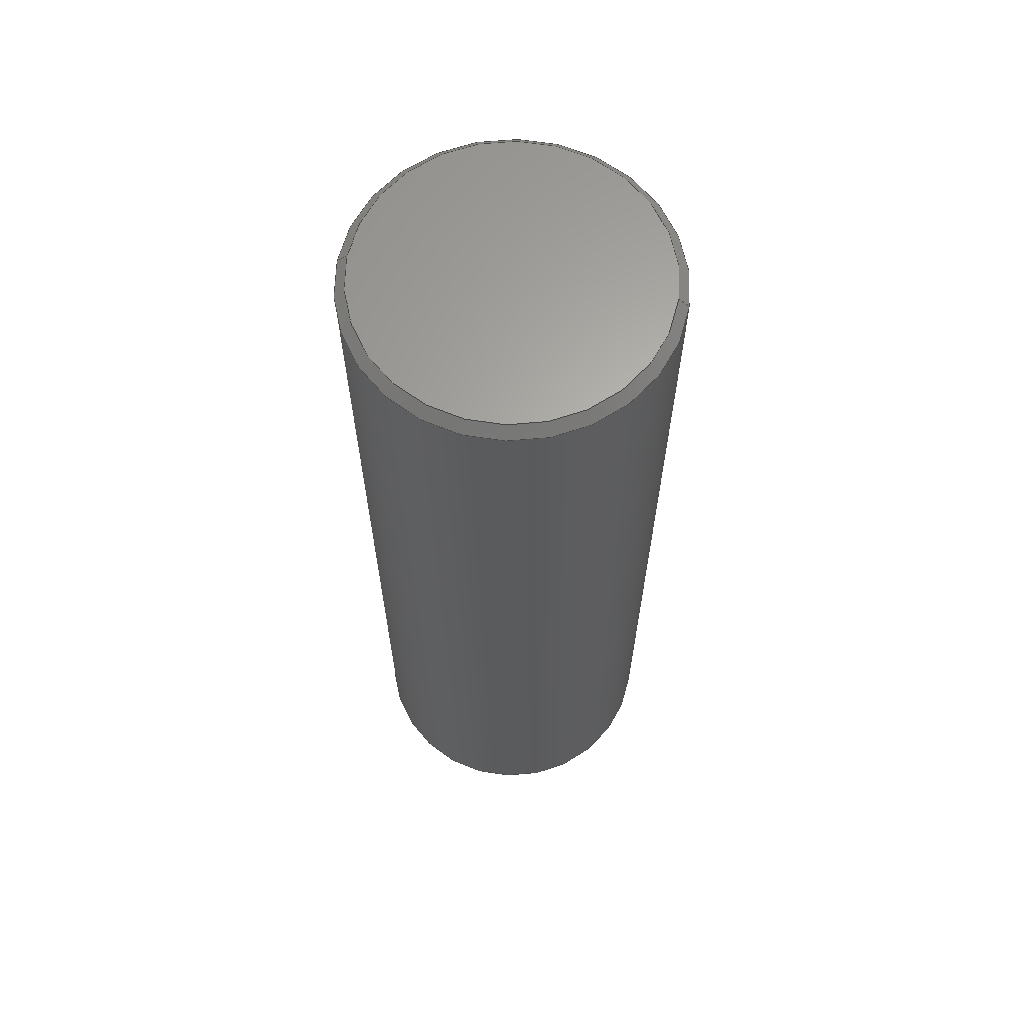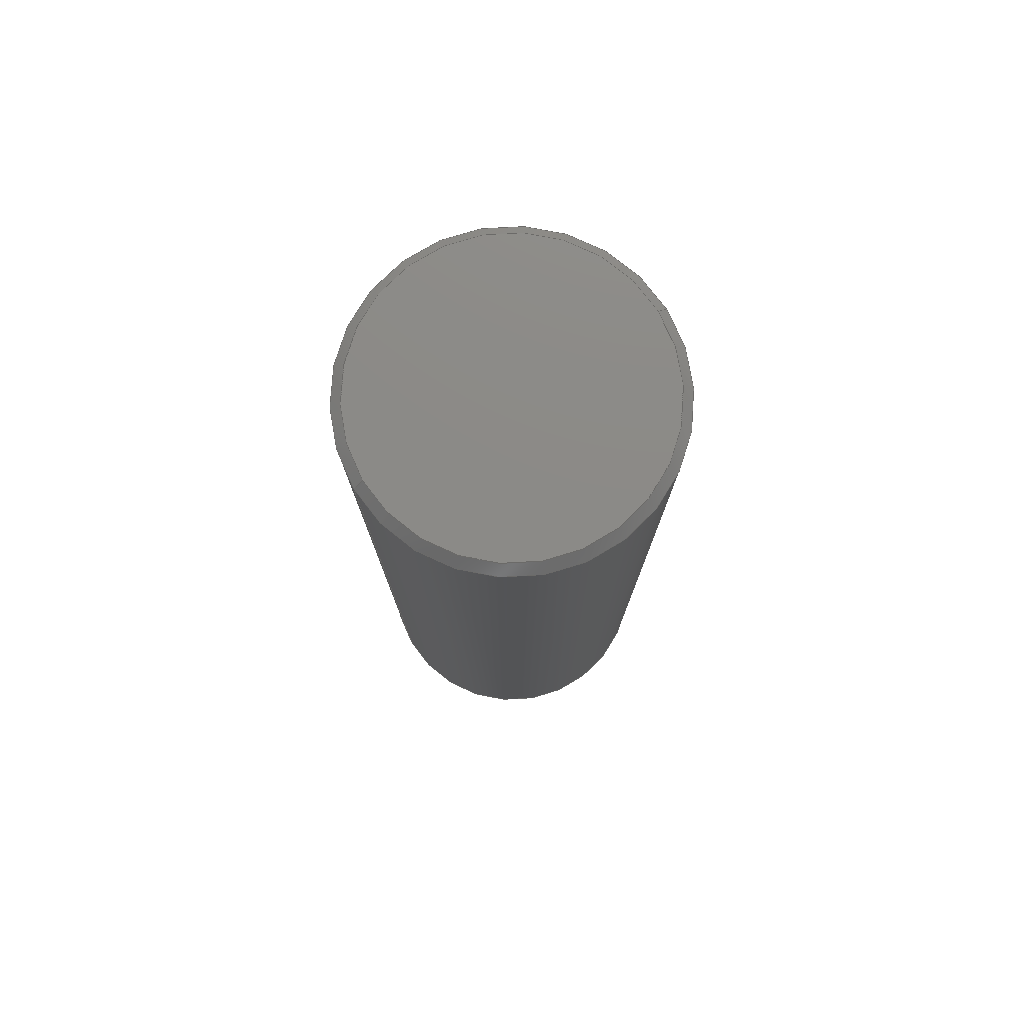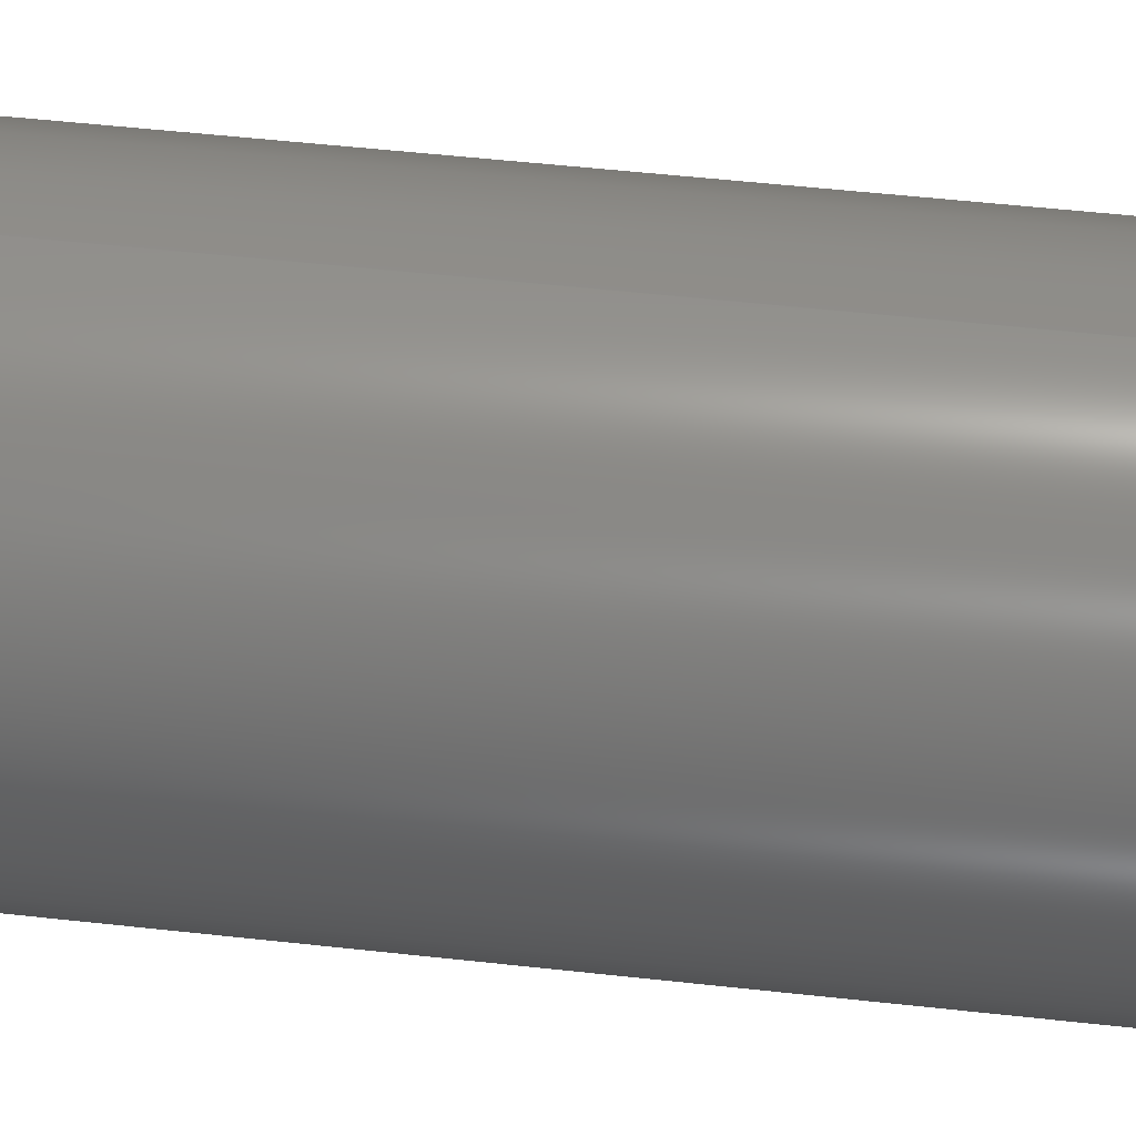
<metadata>
{"format":"step","ext":"step","renderer":"f3d","projection":"perspective","resolution":1024,"background":"white","views":[{"elev":64.1,"azim":98.8,"up":"+Y"},{"elev":77.7,"azim":-120.7,"up":"+Y"},{"elev":48.5,"azim":97.2,"up":"+Z"}]}
</metadata>
<code>
ISO-10303-21;
DATA;
#1 = APPROVAL_PERSON_ORGANIZATION ( #230, #56, #185 ) ;
#2 = EDGE_LOOP ( 'NONE', ( #86, #137, #244, #217 ) ) ;
#3 = UNCERTAINTY_MEASURE_WITH_UNIT (LENGTH_MEASURE( 1e-05 ), #246, 'distance_accuracy_value', 'NONE');
#4 = ORIENTED_EDGE ( 'NONE', *, *, #270, .F. ) ;
#5 = EDGE_CURVE ( 'NONE', #7, #167, #155, .T. ) ;
#6 = AXIS2_PLACEMENT_3D ( 'NONE', #260, #51, #11 ) ;
#7 = VERTEX_POINT ( 'NONE', #148 ) ;
#8 = ORIENTED_EDGE ( 'NONE', *, *, #232, .F. ) ;
#9 = DIRECTION ( 'NONE',  ( 0, 1, 0 ) ) ;
#10 = CIRCLE ( 'NONE', #76, 2 ) ;
#11 = DIRECTION ( 'NONE',  ( 0, 0, 1 ) ) ;
#12 = ORIENTED_EDGE ( 'NONE', *, *, #46, .T. ) ;
#13 = LINE ( 'NONE', #175, #248 ) ;
#14 = APPROVAL_PERSON_ORGANIZATION ( #210, #147, #235 ) ;
#15 = CARTESIAN_POINT ( 'NONE',  ( 2.449e-16, -5.875, 2 ) ) ;
#16 = CARTESIAN_POINT ( 'NONE',  ( 2.373e-16, -6, -1.875 ) ) ;
#17 = DIRECTION ( 'NONE',  ( 0, -1, 0 ) ) ;
#18 = CIRCLE ( 'NONE', #164, 1.875 ) ;
#19 = DIRECTION ( 'NONE',  ( 0, -1, 0 ) ) ;
#20 = PERSON_AND_ORGANIZATION ( #200, #133 ) ;
#21 = COORDINATED_UNIVERSAL_TIME_OFFSET ( 1, 0, .AHEAD. ) ;
#22 = APPLICATION_PROTOCOL_DEFINITION ( 'international standard', 'config_control_design', 1994, #192 ) ;
#23 = CIRCLE ( 'NONE', #169, 2 ) ;
#24 = EDGE_CURVE ( 'NONE', #88, #111, #261, .T. ) ;
#25 = DATE_AND_TIME ( #145, #34 ) ;
#26 = DIRECTION ( 'NONE',  ( 0, 0, 1 ) ) ;
#27 = DIRECTION ( 'NONE',  ( 0, 0, 1 ) ) ;
#28 = ORIENTED_EDGE ( 'NONE', *, *, #270, .T. ) ;
#29 = CARTESIAN_POINT ( 'NONE',  ( 0, 6, 0 ) ) ;
#30 = CARTESIAN_POINT ( 'NONE',  ( 2.449e-16, -5.875, -2 ) ) ;
#31 = ADVANCED_FACE ( 'NONE', ( #150 ), #215, .T. ) ;
#32 = DIRECTION ( 'NONE',  ( 0, 0, 1 ) ) ;
#33 = DIRECTION ( 'NONE',  ( -0, -1, -0 ) ) ;
#34 = LOCAL_TIME ( 16, 50, 25, #130 ) ;
#35 = CARTESIAN_POINT ( 'NONE',  ( 0, -5.875, 0 ) ) ;
#36 = CARTESIAN_POINT ( 'NONE',  ( 0, -5.875, -2 ) ) ;
#37 = EDGE_CURVE ( 'NONE', #231, #88, #38, .T. ) ;
#38 = CIRCLE ( 'NONE', #226, 1.875 ) ;
#39 = APPLICATION_PROTOCOL_DEFINITION ( 'international standard', 'config_control_design', 1994, #229 ) ;
#40 = CC_DESIGN_APPROVAL ( #56, ( #239 ) ) ;
#41 = PRODUCT_DEFINITION ( 'UNKNOWN', '', #239, #242 ) ;
#42 = CALENDAR_DATE ( 2022, 21, 2 ) ;
#43 = APPROVAL_DATE_TIME ( #25, #56 ) ;
#44 = ORIENTED_EDGE ( 'NONE', *, *, #168, .T. ) ;
#45 = CARTESIAN_POINT ( 'NONE',  ( 0, 0, 0 ) ) ;
#46 = EDGE_CURVE ( 'NONE', #114, #191, #109, .T. ) ;
#47 = ORIENTED_EDGE ( 'NONE', *, *, #220, .F. ) ;
#48 = CC_DESIGN_SECURITY_CLASSIFICATION ( #110, ( #239 ) ) ;
#49 = PERSON_AND_ORGANIZATION ( #200, #133 ) ;
#50 = DIRECTION ( 'NONE',  ( 0, 0, -1 ) ) ;
#51 = DIRECTION ( 'NONE',  ( 0, 1, 0 ) ) ;
#52 = ADVANCED_FACE ( 'NONE', ( #237 ), #149, .T. ) ;
#53 = FACE_OUTER_BOUND ( 'NONE', #188, .T. ) ;
#54 = DIRECTION ( 'NONE',  ( -0, 1, -0 ) ) ;
#55 = ORIENTED_EDGE ( 'NONE', *, *, #37, .T. ) ;
#56 = APPROVAL ( #143, 'UNSPECIFIED' ) ;
#57 = VECTOR ( 'NONE', #66, 1000 ) ;
#58 = CARTESIAN_POINT ( 'NONE',  ( 0, 5.875, -2 ) ) ;
#59 = DIRECTION ( 'NONE',  ( 0, 0, -1 ) ) ;
#60 = CARTESIAN_POINT ( 'NONE',  ( 0, -6, 0 ) ) ;
#61 = MECHANICAL_CONTEXT ( 'NONE', #192, 'mechanical' ) ;
#62 = PERSON_AND_ORGANIZATION ( #200, #133 ) ;
#63 = DIRECTION ( 'NONE',  ( 1, 0, 0 ) ) ;
#64 = DIRECTION ( 'NONE',  ( 0, 0, 1 ) ) ;
#65 = AXIS2_PLACEMENT_3D ( 'NONE', #122, #19, #32 ) ;
#66 = DIRECTION ( 'NONE',  ( -0, -1, -0 ) ) ;
#67 = CC_DESIGN_DATE_AND_TIME_ASSIGNMENT ( #252, #273, ( #41 ) ) ;
#68 = DIRECTION ( 'NONE',  ( -0, -1, -0 ) ) ;
#69 = AXIS2_PLACEMENT_3D ( 'NONE', #263, #54, #27 ) ;
#70 = PLANE ( 'NONE',  #201 ) ;
#71 = LINE ( 'NONE', #30, #193 ) ;
#72 = CARTESIAN_POINT ( 'NONE',  ( 0, 6, 0 ) ) ;
#73 = LINE ( 'NONE', #75, #234 ) ;
#74 =( NAMED_UNIT ( * ) SI_UNIT ( $, .STERADIAN. ) SOLID_ANGLE_UNIT ( ) );
#75 = CARTESIAN_POINT ( 'NONE',  ( 2.449e-16, 6, 2 ) ) ;
#76 = AXIS2_PLACEMENT_3D ( 'NONE', #35, #118, #159 ) ;
#77 = DIRECTION ( 'NONE',  ( 0, 0, 1 ) ) ;
#78 = CC_DESIGN_PERSON_AND_ORGANIZATION_ASSIGNMENT ( #62, #104, ( #110 ) ) ;
#79 = CYLINDRICAL_SURFACE ( 'NONE', #245, 2 ) ;
#80 = CLOSED_SHELL ( 'NONE', ( #209, #177, #31, #259, #85, #83, #52, #127 ) ) ;
#81 = DATE_TIME_ROLE ( 'classification_date' ) ;
#82 = DATE_AND_TIME ( #204, #227 ) ;
#83 = ADVANCED_FACE ( 'NONE', ( #53 ), #70, .F. ) ;
#84 = CIRCLE ( 'NONE', #123, 2 ) ;
#85 = ADVANCED_FACE ( 'NONE', ( #243 ), #136, .T. ) ;
#86 = ORIENTED_EDGE ( 'NONE', *, *, #151, .F. ) ;
#87 = ORIENTED_EDGE ( 'NONE', *, *, #24, .F. ) ;
#88 = VERTEX_POINT ( 'NONE', #92 ) ;
#89 = VECTOR ( 'NONE', #140, 1000 ) ;
#90 = CONICAL_SURFACE ( 'NONE', #146, 2, 0.7854 ) ;
#91 = EDGE_CURVE ( 'NONE', #231, #191, #71, .T. ) ;
#92 = CARTESIAN_POINT ( 'NONE',  ( 0, -6, 1.875 ) ) ;
#93 = ORIENTED_EDGE ( 'NONE', *, *, #256, .T. ) ;
#94 = DIRECTION ( 'NONE',  ( 0, 0, 1 ) ) ;
#95 = CC_DESIGN_APPROVAL ( #241, ( #110 ) ) ;
#96 = CARTESIAN_POINT ( 'NONE',  ( 2.373e-16, 6, 1.875 ) ) ;
#97 = DIRECTION ( 'NONE',  ( -0, 1, -0 ) ) ;
#98 = CARTESIAN_POINT ( 'NONE',  ( 0, 5.875, 0 ) ) ;
#99 = CC_DESIGN_PERSON_AND_ORGANIZATION_ASSIGNMENT ( #20, #203, ( #41 ) ) ;
#100 = AXIS2_PLACEMENT_3D ( 'NONE', #72, #68, #50 ) ;
#101 = FACE_OUTER_BOUND ( 'NONE', #162, .T. ) ;
#102 = PERSON_AND_ORGANIZATION_ROLE ( 'design_supplier' ) ;
#103 = ORIENTED_EDGE ( 'NONE', *, *, #256, .F. ) ;
#104 = PERSON_AND_ORGANIZATION_ROLE ( 'classification_officer' ) ;
#105 = AXIS2_PLACEMENT_3D ( 'NONE', #29, #113, #194 ) ;
#106 = SHAPE_DEFINITION_REPRESENTATION ( #212, #121 ) ;
#107 = COORDINATED_UNIVERSAL_TIME_OFFSET ( 1, 0, .AHEAD. ) ;
#108 = CIRCLE ( 'NONE', #65, 2 ) ;
#109 = LINE ( 'NONE', #112, #57 ) ;
#110 = SECURITY_CLASSIFICATION ( '', '', #181 ) ;
#111 = VERTEX_POINT ( 'NONE', #15 ) ;
#112 = CARTESIAN_POINT ( 'NONE',  ( 0, 6, -2 ) ) ;
#113 = DIRECTION ( 'NONE',  ( 0, 1, 0 ) ) ;
#114 = VERTEX_POINT ( 'NONE', #58 ) ;
#115 = DIRECTION ( 'NONE',  ( 0, -1, 0 ) ) ;
#116 = DIRECTION ( 'NONE',  ( -0, 1, -0 ) ) ;
#117 = VECTOR ( 'NONE', #173, 1000 ) ;
#118 = DIRECTION ( 'NONE',  ( -0, 1, -0 ) ) ;
#119 = CARTESIAN_POINT ( 'NONE',  ( 0, 6, 0 ) ) ;
#120 = EDGE_CURVE ( 'NONE', #125, #111, #73, .T. ) ;
#121 = ADVANCED_BREP_SHAPE_REPRESENTATION ( '13-017714', ( #225, #253 ), #214 ) ;
#122 = CARTESIAN_POINT ( 'NONE',  ( 0, 5.875, 0 ) ) ;
#123 = AXIS2_PLACEMENT_3D ( 'NONE', #223, #116, #94 ) ;
#124 = APPROVAL_STATUS ( 'not_yet_approved' ) ;
#125 = VERTEX_POINT ( 'NONE', #199 ) ;
#126 = PERSON_AND_ORGANIZATION_ROLE ( 'design_owner' ) ;
#127 = ADVANCED_FACE ( 'NONE', ( #139 ), #238, .T. ) ;
#128 = APPROVAL_STATUS ( 'not_yet_approved' ) ;
#129 = AXIS2_PLACEMENT_3D ( 'NONE', #268, #115, #156 ) ;
#130 = COORDINATED_UNIVERSAL_TIME_OFFSET ( 1, 0, .AHEAD. ) ;
#131 = CC_DESIGN_PERSON_AND_ORGANIZATION_ASSIGNMENT ( #233, #208, ( #239 ) ) ;
#132 = CARTESIAN_POINT ( 'NONE',  ( 0, -6, 0 ) ) ;
#133 = ORGANIZATION ( 'UNSPECIFIED', 'UNSPECIFIED', '' ) ;
#134 = EDGE_LOOP ( 'NONE', ( #184, #152, #8, #187 ) ) ;
#135 = CARTESIAN_POINT ( 'NONE',  ( 0, -6, 0 ) ) ;
#136 = PLANE ( 'NONE',  #105 ) ;
#137 = ORIENTED_EDGE ( 'NONE', *, *, #5, .F. ) ;
#138 = AXIS2_PLACEMENT_3D ( 'NONE', #141, #176, #174 ) ;
#139 = FACE_OUTER_BOUND ( 'NONE', #2, .T. ) ;
#140 = DIRECTION ( 'NONE',  ( 8.66e-17, -0.7071, 0.7071 ) ) ;
#141 = CARTESIAN_POINT ( 'NONE',  ( 0, 6, 0 ) ) ;
#142 = CARTESIAN_POINT ( 'NONE',  ( 0, 6, 0 ) ) ;
#143 = APPROVAL_STATUS ( 'not_yet_approved' ) ;
#144 = COORDINATED_UNIVERSAL_TIME_OFFSET ( 1, 0, .AHEAD. ) ;
#145 = CALENDAR_DATE ( 2022, 21, 2 ) ;
#146 = AXIS2_PLACEMENT_3D ( 'NONE', #180, #97, #77 ) ;
#147 = APPROVAL ( #124, 'UNSPECIFIED' ) ;
#148 = CARTESIAN_POINT ( 'NONE',  ( 0, 6, -1.875 ) ) ;
#149 = CONICAL_SURFACE ( 'NONE', #69, 2, 0.7854 ) ;
#150 = FACE_OUTER_BOUND ( 'NONE', #236, .T. ) ;
#151 = EDGE_CURVE ( 'NONE', #167, #125, #271, .T. ) ;
#152 = ORIENTED_EDGE ( 'NONE', *, *, #151, .T. ) ;
#153 = CARTESIAN_POINT ( 'NONE',  ( 0, -5.875, 2 ) ) ;
#154 = ORIENTED_EDGE ( 'NONE', *, *, #120, .F. ) ;
#155 = CIRCLE ( 'NONE', #6, 1.875 ) ;
#156 = DIRECTION ( 'NONE',  ( 0, 0, -1 ) ) ;
#157 = APPROVAL_PERSON_ORGANIZATION ( #49, #241, #161 ) ;
#158 = CC_DESIGN_DATE_AND_TIME_ASSIGNMENT ( #274, #81, ( #110 ) ) ;
#159 = DIRECTION ( 'NONE',  ( 0, 0, 1 ) ) ;
#160 = CIRCLE ( 'NONE', #138, 1.875 ) ;
#161 = APPROVAL_ROLE ( '' ) ;
#162 = EDGE_LOOP ( 'NONE', ( #154, #44, #12, #28 ) ) ;
#163 = COORDINATED_UNIVERSAL_TIME_OFFSET ( 1, 0, .AHEAD. ) ;
#164 = AXIS2_PLACEMENT_3D ( 'NONE', #60, #249, #267 ) ;
#165 = PRODUCT ( '13-017714', '13-017714', '', ( #61 ) ) ;
#166 = ORIENTED_EDGE ( 'NONE', *, *, #46, .F. ) ;
#167 = VERTEX_POINT ( 'NONE', #96 ) ;
#168 = EDGE_CURVE ( 'NONE', #125, #114, #23, .T. ) ;
#169 = AXIS2_PLACEMENT_3D ( 'NONE', #98, #17, #197 ) ;
#170 = ORIENTED_EDGE ( 'NONE', *, *, #120, .T. ) ;
#171 = DIRECTION ( 'NONE',  ( 0, -0, 1 ) ) ;
#172 = EDGE_CURVE ( 'NONE', #7, #114, #13, .T. ) ;
#173 = DIRECTION ( 'NONE',  ( 0, 0.7071, 0.7071 ) ) ;
#174 = DIRECTION ( 'NONE',  ( 0, 0, 1 ) ) ;
#175 = CARTESIAN_POINT ( 'NONE',  ( 0, 6, -1.875 ) ) ;
#176 = DIRECTION ( 'NONE',  ( 0, 1, 0 ) ) ;
#177 = ADVANCED_FACE ( 'NONE', ( #272 ), #90, .T. ) ;
#178 = CARTESIAN_POINT ( 'NONE',  ( 2.296e-16, 6, 1.875 ) ) ;
#179 = CONICAL_SURFACE ( 'NONE', #129, 1.875, 0.7854 ) ;
#180 = CARTESIAN_POINT ( 'NONE',  ( 0, -5.875, 0 ) ) ;
#181 = SECURITY_CLASSIFICATION_LEVEL ( 'unclassified' ) ;
#182 = ORIENTED_EDGE ( 'NONE', *, *, #91, .F. ) ;
#183 = CALENDAR_DATE ( 2022, 21, 2 ) ;
#184 = ORIENTED_EDGE ( 'NONE', *, *, #250, .F. ) ;
#185 = APPROVAL_ROLE ( '' ) ;
#186 = PERSON_AND_ORGANIZATION ( #200, #133 ) ;
#187 = ORIENTED_EDGE ( 'NONE', *, *, #172, .F. ) ;
#188 = EDGE_LOOP ( 'NONE', ( #93, #55 ) ) ;
#189 = CC_DESIGN_PERSON_AND_ORGANIZATION_ASSIGNMENT ( #257, #102, ( #239 ) ) ;
#190 = ORIENTED_EDGE ( 'NONE', *, *, #37, .F. ) ;
#191 = VERTEX_POINT ( 'NONE', #36 ) ;
#192 = APPLICATION_CONTEXT ( 'configuration controlled 3d designs of mechanical parts and assemblies' ) ;
#193 = VECTOR ( 'NONE', #251, 1000 ) ;
#194 = DIRECTION ( 'NONE',  ( 0, -0, 1 ) ) ;
#195 = CC_DESIGN_PERSON_AND_ORGANIZATION_ASSIGNMENT ( #186, #126, ( #165 ) ) ;
#196 = ORIENTED_EDGE ( 'NONE', *, *, #24, .T. ) ;
#197 = DIRECTION ( 'NONE',  ( 0, 0, 1 ) ) ;
#198 = DIRECTION ( 'NONE',  ( 0, 0, -1 ) ) ;
#199 = CARTESIAN_POINT ( 'NONE',  ( 2.449e-16, 5.875, 2 ) ) ;
#200 = PERSON ( 'UNSPECIFIED', 'UNSPECIFIED', 'UNSPECIFIED', ('UNSPECIFIED'), ('UNSPECIFIED'), ('UNSPECIFIED') ) ;
#201 = AXIS2_PLACEMENT_3D ( 'NONE', #135, #9, #171 ) ;
#202 = CC_DESIGN_APPROVAL ( #147, ( #41 ) ) ;
#203 = PERSON_AND_ORGANIZATION_ROLE ( 'creator' ) ;
#204 = CALENDAR_DATE ( 2022, 21, 2 ) ;
#205 = DATE_AND_TIME ( #258, #222 ) ;
#206 = EDGE_LOOP ( 'NONE', ( #182, #103, #196, #4 ) ) ;
#207 = LOCAL_TIME ( 16, 50, 25, #144 ) ;
#208 = PERSON_AND_ORGANIZATION_ROLE ( 'creator' ) ;
#209 = ADVANCED_FACE ( 'NONE', ( #219 ), #179, .T. ) ;
#210 = PERSON_AND_ORGANIZATION ( #200, #133 ) ;
#211 = ORIENTED_EDGE ( 'NONE', *, *, #232, .T. ) ;
#212 = PRODUCT_DEFINITION_SHAPE ( 'NONE', 'NONE',  #41 ) ;
#213 = PRODUCT_RELATED_PRODUCT_CATEGORY ( 'detail', '', ( #165 ) ) ;
#214 =( GEOMETRIC_REPRESENTATION_CONTEXT ( 3 ) GLOBAL_UNCERTAINTY_ASSIGNED_CONTEXT ( ( #3 ) ) GLOBAL_UNIT_ASSIGNED_CONTEXT ( ( #246, #247, #74 ) ) REPRESENTATION_CONTEXT ( 'NONE', 'WORKASPACE' ) );
#215 = CYLINDRICAL_SURFACE ( 'NONE', #100, 2 ) ;
#216 = EDGE_LOOP ( 'NONE', ( #275, #255 ) ) ;
#217 = ORIENTED_EDGE ( 'NONE', *, *, #168, .F. ) ;
#218 = ORIENTED_EDGE ( 'NONE', *, *, #220, .T. ) ;
#219 = FACE_OUTER_BOUND ( 'NONE', #134, .T. ) ;
#220 = EDGE_CURVE ( 'NONE', #111, #191, #10, .T. ) ;
#221 = DIRECTION ( 'NONE',  ( 0, -0.7071, -0.7071 ) ) ;
#222 = LOCAL_TIME ( 16, 50, 25, #107 ) ;
#223 = CARTESIAN_POINT ( 'NONE',  ( 0, -5.875, 0 ) ) ;
#224 = DIRECTION ( 'NONE',  ( -0, -1, -0 ) ) ;
#225 = MANIFOLD_SOLID_BREP ( 'Chamfer1', #80 ) ;
#226 = AXIS2_PLACEMENT_3D ( 'NONE', #132, #240, #26 ) ;
#227 = LOCAL_TIME ( 16, 50, 25, #163 ) ;
#228 = APPROVAL_DATE_TIME ( #82, #147 ) ;
#229 = APPLICATION_CONTEXT ( 'configuration controlled 3d designs of mechanical parts and assemblies' ) ;
#230 = PERSON_AND_ORGANIZATION ( #200, #133 ) ;
#231 = VERTEX_POINT ( 'NONE', #16 ) ;
#232 = EDGE_CURVE ( 'NONE', #114, #125, #108, .T. ) ;
#233 = PERSON_AND_ORGANIZATION ( #200, #133 ) ;
#234 = VECTOR ( 'NONE', #33, 1000 ) ;
#235 = APPROVAL_ROLE ( '' ) ;
#236 = EDGE_LOOP ( 'NONE', ( #211, #170, #218, #166 ) ) ;
#237 = FACE_OUTER_BOUND ( 'NONE', #206, .T. ) ;
#238 = CONICAL_SURFACE ( 'NONE', #262, 1.875, 0.7854 ) ;
#239 = PRODUCT_DEFINITION_FORMATION_WITH_SPECIFIED_SOURCE ( 'ANY', '', #165, .NOT_KNOWN. ) ;
#240 = DIRECTION ( 'NONE',  ( -0, -1, -0 ) ) ;
#241 = APPROVAL ( #128, 'UNSPECIFIED' ) ;
#242 = DESIGN_CONTEXT ( 'detailed design', #229, 'design' ) ;
#243 = FACE_OUTER_BOUND ( 'NONE', #216, .T. ) ;
#244 = ORIENTED_EDGE ( 'NONE', *, *, #172, .T. ) ;
#245 = AXIS2_PLACEMENT_3D ( 'NONE', #142, #224, #59 ) ;
#246 =( LENGTH_UNIT ( ) NAMED_UNIT ( * ) SI_UNIT ( .MILLI., .METRE. ) );
#247 =( NAMED_UNIT ( * ) PLANE_ANGLE_UNIT ( ) SI_UNIT ( $, .RADIAN. ) );
#248 = VECTOR ( 'NONE', #221, 1000 ) ;
#249 = DIRECTION ( 'NONE',  ( -0, -1, -0 ) ) ;
#250 = EDGE_CURVE ( 'NONE', #167, #7, #160, .T. ) ;
#251 = DIRECTION ( 'NONE',  ( 8.66e-17, 0.7071, -0.7071 ) ) ;
#252 = DATE_AND_TIME ( #42, #207 ) ;
#253 = AXIS2_PLACEMENT_3D ( 'NONE', #45, #64, #63 ) ;
#254 = APPROVAL_DATE_TIME ( #205, #241 ) ;
#255 = ORIENTED_EDGE ( 'NONE', *, *, #250, .T. ) ;
#256 = EDGE_CURVE ( 'NONE', #88, #231, #18, .T. ) ;
#257 = PERSON_AND_ORGANIZATION ( #200, #133 ) ;
#258 = CALENDAR_DATE ( 2022, 21, 2 ) ;
#259 = ADVANCED_FACE ( 'NONE', ( #101 ), #79, .T. ) ;
#260 = CARTESIAN_POINT ( 'NONE',  ( 0, 6, 0 ) ) ;
#261 = LINE ( 'NONE', #153, #117 ) ;
#262 = AXIS2_PLACEMENT_3D ( 'NONE', #119, #269, #198 ) ;
#263 = CARTESIAN_POINT ( 'NONE',  ( 0, -5.875, 0 ) ) ;
#264 = EDGE_LOOP ( 'NONE', ( #190, #265, #47, #87 ) ) ;
#265 = ORIENTED_EDGE ( 'NONE', *, *, #91, .T. ) ;
#266 = LOCAL_TIME ( 16, 50, 25, #21 ) ;
#267 = DIRECTION ( 'NONE',  ( 0, 0, 1 ) ) ;
#268 = CARTESIAN_POINT ( 'NONE',  ( 0, 6, 0 ) ) ;
#269 = DIRECTION ( 'NONE',  ( 0, -1, 0 ) ) ;
#270 = EDGE_CURVE ( 'NONE', #191, #111, #84, .T. ) ;
#271 = LINE ( 'NONE', #178, #89 ) ;
#272 = FACE_OUTER_BOUND ( 'NONE', #264, .T. ) ;
#273 = DATE_TIME_ROLE ( 'creation_date' ) ;
#274 = DATE_AND_TIME ( #183, #266 ) ;
#275 = ORIENTED_EDGE ( 'NONE', *, *, #5, .T. ) ;
ENDSEC;
END-ISO-10303-21;

</code>
